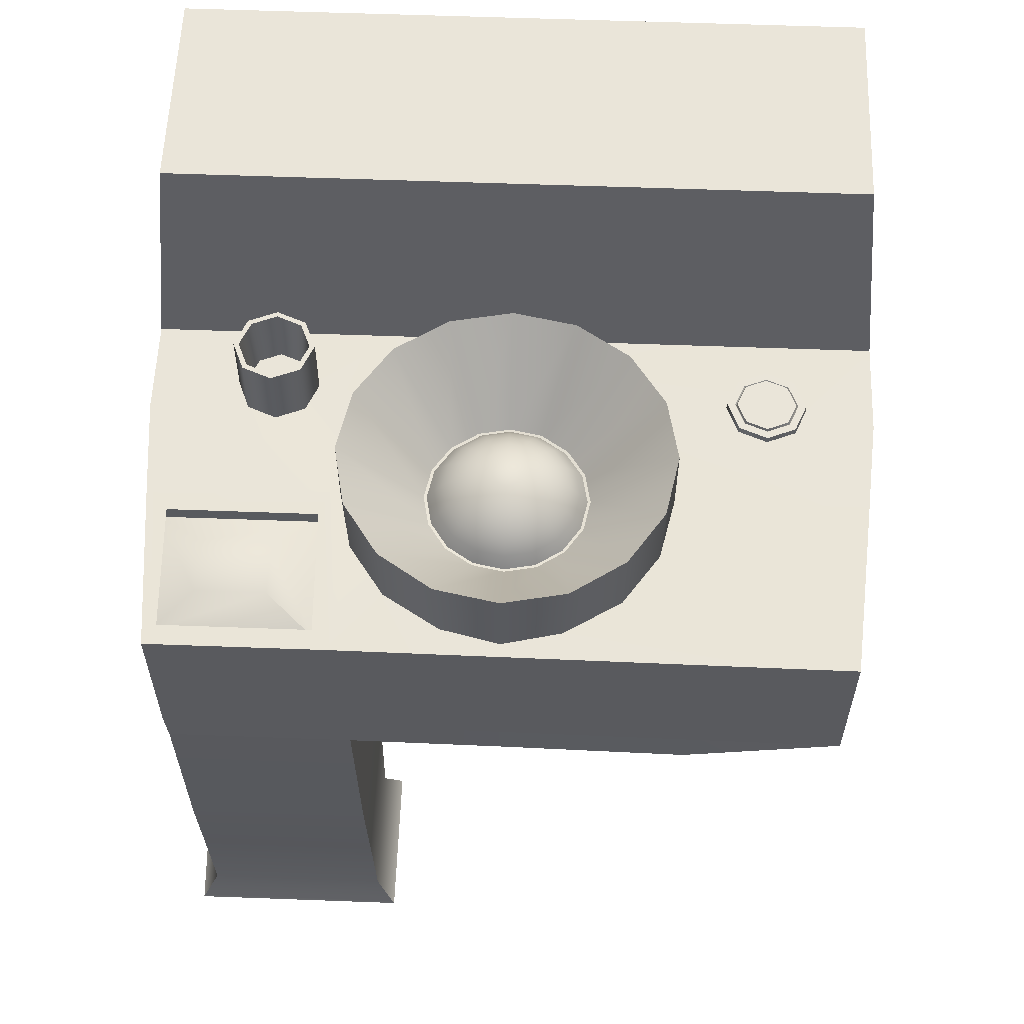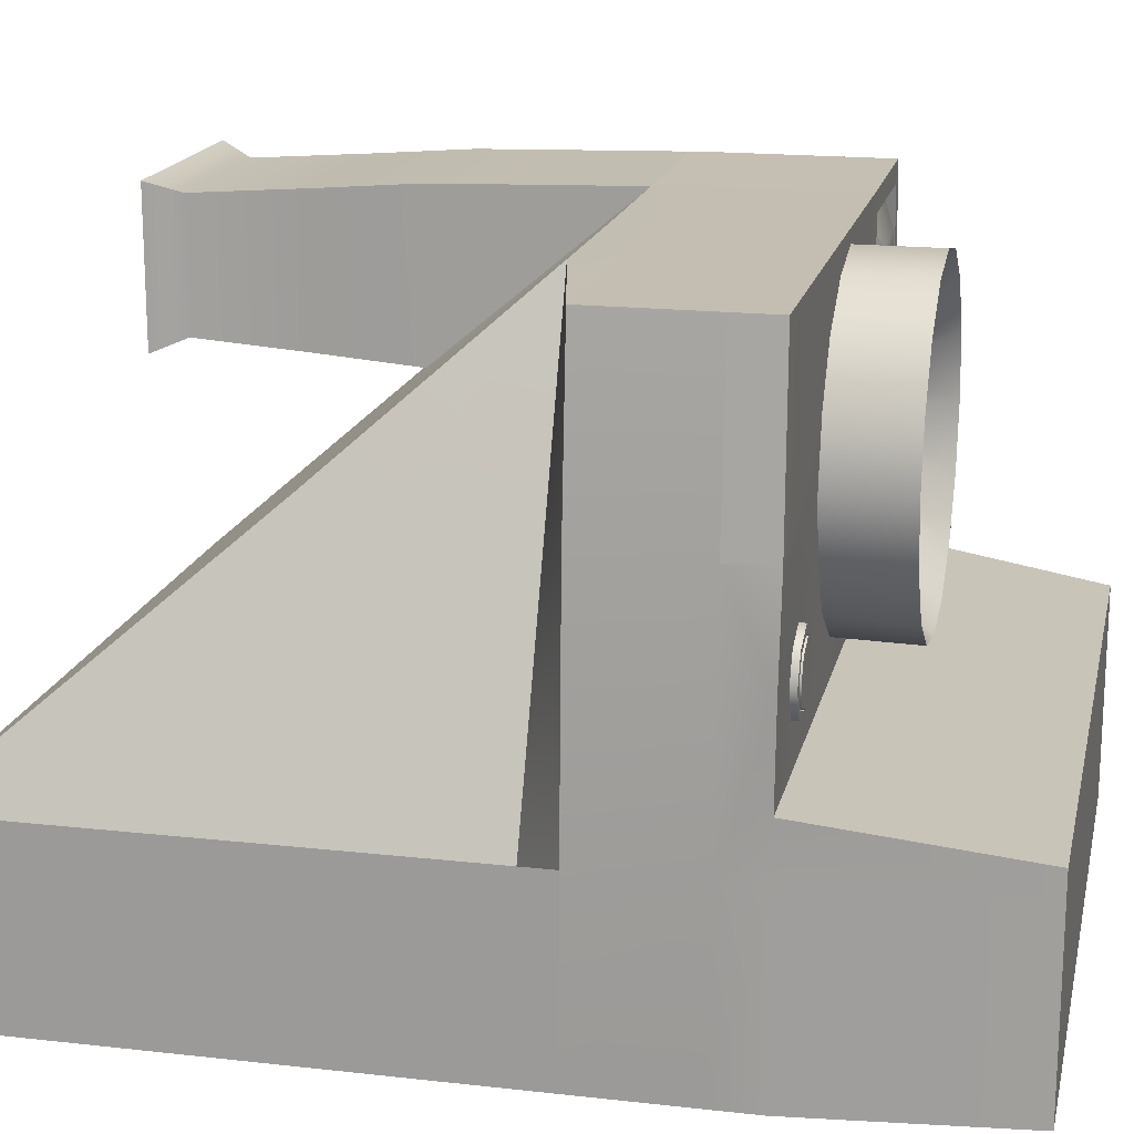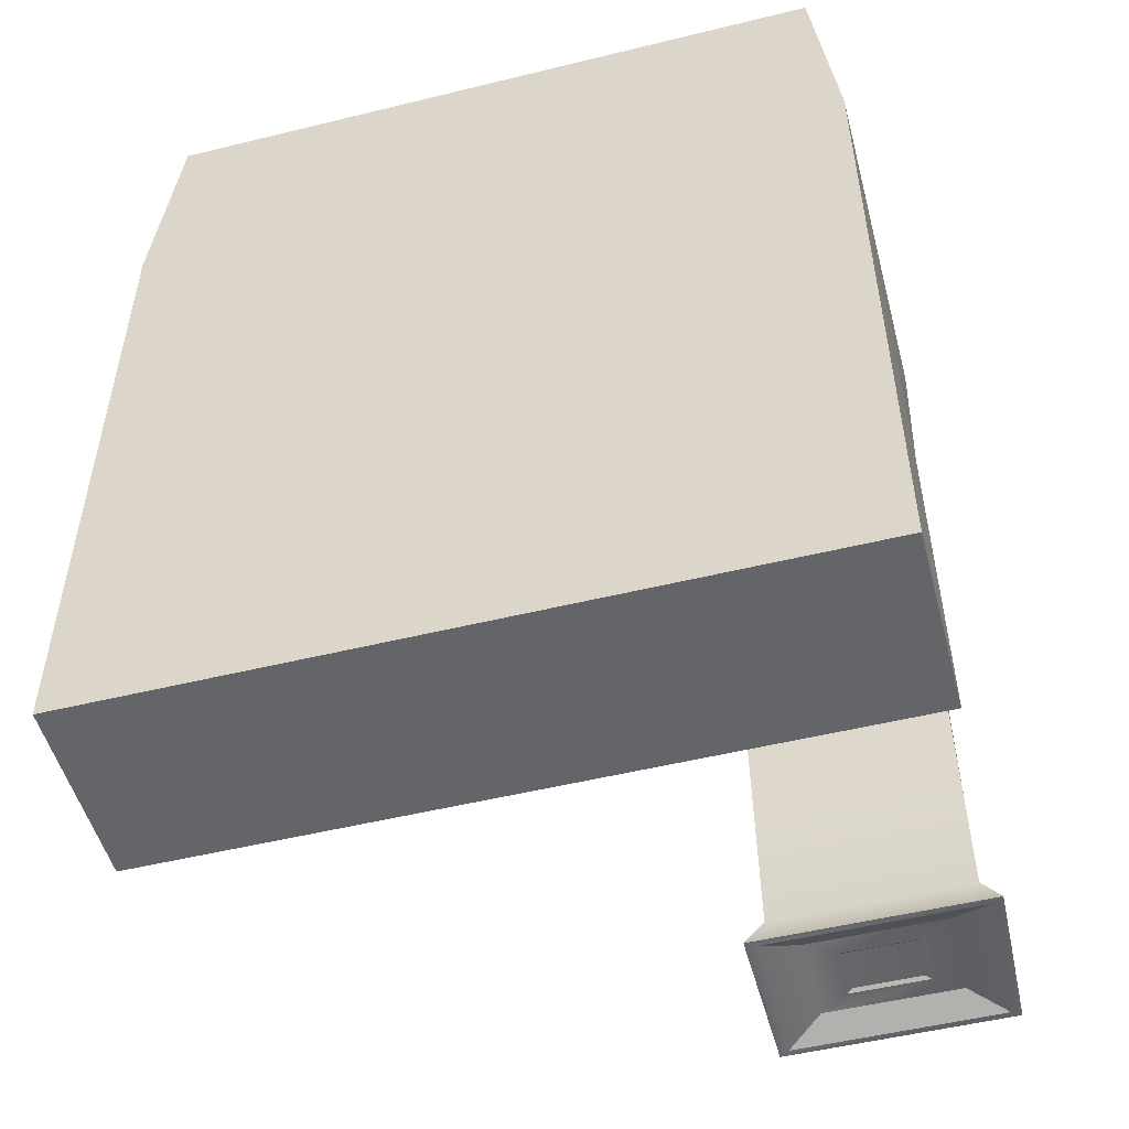
<metadata>
{"format":"obj","ext":"obj","renderer":"f3d","projection":"perspective","resolution":1024,"background":"white","views":[{"elev":58.6,"azim":-177.8,"up":"+Z"},{"elev":17.6,"azim":-77.5,"up":"+Y"},{"elev":-51.4,"azim":14.9,"up":"+Z"}]}
</metadata>
<code>
g default
v 0.1148 0.181 0.6317
v 0.08789 0.2214 0.6317
v 0.04756 0.2483 0.6317
v 0 0.2578 0.6317
v -0.04756 0.2483 0.6317
v -0.08789 0.2214 0.6317
v -0.1148 0.181 0.6317
v -0.1243 0.1335 0.6317
v -0.1148 0.0859 0.6317
v -0.08789 0.04558 0.6317
v -0.04756 0.01864 0.6317
v 0 0.009175 0.6317
v 0.04756 0.01864 0.6317
v 0.08789 0.04558 0.6317
v 0.1148 0.0859 0.6317
v 0.1243 0.1335 0.6317
v 0.1041 0.1766 0.651
v 0.07967 0.2131 0.651
v 0.04312 0.2376 0.651
v 0 0.2461 0.651
v -0.04312 0.2376 0.651
v -0.07967 0.2131 0.651
v -0.1041 0.1766 0.651
v -0.1127 0.1335 0.651
v -0.1041 0.09034 0.651
v -0.07967 0.05378 0.651
v -0.04312 0.02936 0.651
v -0 0.02078 0.651
v 0.04312 0.02936 0.651
v 0.07967 0.05378 0.651
v 0.1041 0.09034 0.651
v 0.1127 0.1335 0.651
v 0.09099 0.1711 0.6676
v 0.06964 0.2031 0.6676
v 0.03769 0.2244 0.6676
v 0 0.2319 0.6676
v -0.03769 0.2244 0.6676
v -0.06964 0.2031 0.6676
v -0.09099 0.1711 0.6676
v -0.09848 0.1335 0.6676
v -0.09099 0.09577 0.6676
v -0.06964 0.06382 0.6676
v -0.03769 0.04247 0.6676
v -0 0.03498 0.6676
v 0.03769 0.04247 0.6676
v 0.06964 0.06382 0.6676
v 0.09099 0.09577 0.6676
v 0.09848 0.1335 0.6676
v 0.07563 0.1648 0.6818
v 0.05789 0.1913 0.6818
v 0.03133 0.2091 0.6818
v 0 0.2153 0.6818
v -0.03133 0.2091 0.6818
v -0.05789 0.1913 0.6818
v -0.07563 0.1648 0.6818
v -0.08186 0.1335 0.6818
v -0.07563 0.1021 0.6818
v -0.05789 0.07557 0.6818
v -0.03133 0.05783 0.6818
v -0 0.0516 0.6818
v 0.03133 0.05783 0.6818
v 0.05789 0.07557 0.6818
v 0.07563 0.1021 0.6818
v 0.08186 0.1335 0.6818
v 0.05842 0.1577 0.6932
v 0.04471 0.1782 0.6932
v 0.0242 0.1919 0.6932
v 0 0.1967 0.6932
v -0.0242 0.1919 0.6932
v -0.04471 0.1782 0.6932
v -0.05842 0.1577 0.6932
v -0.06323 0.1335 0.6932
v -0.05842 0.1093 0.6932
v -0.04471 0.08875 0.6932
v -0.0242 0.07504 0.6932
v -0 0.07023 0.6932
v 0.0242 0.07504 0.6932
v 0.04471 0.08875 0.6932
v 0.05842 0.1093 0.6932
v 0.06323 0.1335 0.6932
v 0.03976 0.1499 0.7016
v 0.03043 0.1639 0.7016
v 0.01647 0.1732 0.7016
v 0 0.1765 0.7016
v -0.01647 0.1732 0.7016
v -0.03043 0.1639 0.7016
v -0.03976 0.1499 0.7016
v -0.04304 0.1335 0.7016
v -0.03976 0.117 0.7016
v -0.03043 0.103 0.7016
v -0.01647 0.0937 0.7016
v -0 0.09042 0.7016
v 0.01647 0.0937 0.7016
v 0.03043 0.103 0.7016
v 0.03976 0.117 0.7016
v 0.04304 0.1335 0.7016
v 0.02013 0.1418 0.7067
v 0.01541 0.1489 0.7067
v 0.008338 0.1536 0.7067
v 0 0.1552 0.7067
v -0.008338 0.1536 0.7067
v -0.01541 0.1489 0.7067
v -0.02013 0.1418 0.7067
v -0.02179 0.1335 0.7067
v -0.02013 0.1251 0.7067
v -0.01541 0.1181 0.7067
v -0.008338 0.1133 0.7067
v -0 0.1117 0.7067
v 0.008338 0.1133 0.7067
v 0.01541 0.1181 0.7067
v 0.02013 0.1251 0.7067
v 0.02179 0.1335 0.7067
v 0 0.1335 0.7084
v -0.569 -0.543 0.3897
v 0.569 -0.543 0.3897
v -0.5318 0.4164 0.3897
v 0.5318 0.4109 0.3897
v -0.569 -0.2515 -0.429
v 0.569 -0.2515 -0.429
v -0.569 -0.543 -0.429
v 0.569 -0.543 -0.429
v -0.569 -0.543 0.5717
v 0.569 -0.543 0.5717
v 0.5318 0.4109 0.5717
v -0.5318 0.4164 0.5717
v -0.569 -0.543 0.6411
v 0.569 -0.543 0.6411
v 0.5318 0.4109 0.6411
v -0.5318 0.4164 0.6411
v 0.569 -0.2515 0.3897
v 0.569 -0.2515 0.5717
v 0.569 -0.1624 0.6411
v -0.569 -0.1624 0.6411
v -0.569 -0.2515 0.5717
v -0.569 -0.2515 0.3897
v -0.5336 -0.543 0.9749
v 0.5336 -0.543 0.9749
v 0.5336 -0.209 0.9749
v -0.5336 -0.209 0.9749
v 0.5283 0.4109 0.337
v -0.2893 0.4164 0.337
v 0.569 -0.2515 0.3384
v 0.569 -0.543 0.3384
v -0.569 -0.543 0.3384
v -0.569 -0.2515 0.3384
v 0.5374 0.1419 0.01818
v -0.4124 0.1341 0.01818
v 0.2393 0.4109 0.337
v 0.2534 0.4109 0.3897
v 0.2534 0.4109 0.5717
v 0.2534 0.4109 0.6411
v 0.3926 -0.1624 0.6411
v 0.3681 -0.209 0.9749
v 0.3681 -0.543 0.9749
v 0.3926 -0.543 0.6411
v 0.3926 -0.543 0.5717
v 0.3926 -0.543 0.3897
v 0.3926 -0.543 0.3384
v 0.3926 -0.543 -0.429
v 0.3926 -0.2515 -0.429
v 0.2311 0.1419 0.01818
v 0.2311 0.1681 -0.3309
v 0.2311 0.3768 -0.3309
v 0.5283 0.3768 -0.3309
v 0.5374 0.1681 -0.3309
v 0.569 -0.2515 -0.06538
v 0.569 -0.543 -0.06538
v 0.3926 -0.543 -0.06538
v -0.569 -0.543 -0.06538
v -0.569 -0.2515 -0.06538
v 0.5543 0.1341 0.3384
v 0.5563 0.1341 0.3897
v 0.5563 0.1341 0.5717
v 0.5563 0.1341 0.6438
v 0.2711 0.1341 0.6438
v -0.5563 0.1341 0.6438
v -0.5563 0.1341 0.5717
v -0.5563 0.1341 0.3897
v -0.4104 0.1341 0.3384
v 0.569 -0.2515 0.6411
v 0.5336 -0.2515 0.9749
v 0.3681 -0.2515 0.9749
v -0.5336 -0.2515 0.9749
v -0.569 -0.2515 0.6411
v 0.5541 0.1341 0.2478
v 0.569 -0.2515 0.1547
v -0.4106 0.1341 0.1547
v -0.569 -0.2515 0.1547
v -0.569 -0.543 0.1547
v 0.3926 -0.543 0.1547
v 0.569 -0.543 0.1547
v 0.5374 0.1341 0.1547
v 0.4259 0.1341 0.1547
v 0.424 0.1419 0.01818
v 0.5207 0.1776 0.6429
v 0.2873 0.1776 0.6429
v 0.5131 0.3782 0.6414
v 0.2811 0.3782 0.6414
v 0.5335 0.1774 0.6197
v 0.2828 0.1774 0.6197
v 0.5269 0.3756 0.6182
v 0.2834 0.3756 0.6182
v 0.4627 0.2338 0.6459
v 0.3537 0.2338 0.6459
v 0.4627 0.3196 0.6453
v 0.3543 0.3196 0.6453
v -0 0.4127 0.6411
v -0 0.4127 0.5717
v -0 0.4127 0.3897
v 0 0.4127 0.337
v 0 0.1341 0.01818
v 0 -0.2515 -0.429
v 0 -0.543 -0.429
v 0 -0.543 -0.06538
v 0 -0.543 0.1547
v 0 -0.543 0.3384
v 0 -0.543 0.3897
v 0 -0.543 0.5717
v 0 -0.543 0.6411
v 0 -0.543 0.9749
v 0 -0.2515 0.9749
v 0 -0.209 0.9749
v 0 -0.1624 0.6411
v 0.2574 0.1338 0.6411
v -0.2574 0.1338 0.6411
v 0 -0.1236 0.6411
v -1e-06 0.3912 0.6411
v -0.18 0.3138 0.6411
v -0.18 -0.04619 0.6411
v 0.18 0.3138 0.6411
v 0.18 -0.04619 0.6411
v -0.2356 0.2323 0.6411
v -0.2356 0.03531 0.6411
v -0.09847 -0.1018 0.6411
v -0.2845 -0.1624 0.6411
v -0.2668 -0.209 0.9749
v 0.09831 -0.09904 0.6424
v 0.1963 -0.1624 0.6411
v 0.1841 -0.209 0.9749
v 0.2356 0.03531 0.6411
v 0.569 -0.01415 0.6424
v 0.2356 0.2323 0.6411
v -0.09202 0.3694 0.6411
v -0.1595 0.4138 0.6411
v -0.1595 0.4138 0.5717
v 0.09202 0.3694 0.6411
v 0.1267 0.4118 0.6411
v 0.1267 0.4118 0.5717
v 0.1289 0.1335 0.6324
v 0.1191 0.1828 0.6324
v 0.09112 0.2246 0.6324
v 0.04932 0.2525 0.6324
v -0 0.2623 0.6324
v -0.04932 0.2525 0.6324
v -0.09112 0.2246 0.6324
v -0.1191 0.1828 0.6324
v -0.1289 0.1335 0.6324
v -0.1191 0.08415 0.6324
v -0.09112 0.04235 0.6324
v -0.04932 0.01441 0.6324
v 0 0.004601 0.6324
v 0.04932 0.01441 0.6324
v 0.09112 0.04235 0.6324
v 0.1191 0.08415 0.6324
v 0.2577 0.1335 0.7655
v 0.2381 0.2321 0.7655
v 0.1822 0.3157 0.7655
v 0.09863 0.3716 0.7655
v -0 0.3912 0.7655
v -0.09863 0.3716 0.7655
v -0.1822 0.3157 0.7655
v -0.2381 0.2321 0.7655
v -0.2577 0.1335 0.7655
v -0.2381 0.03484 0.7655
v -0.1822 -0.04878 0.7655
v -0.09863 -0.1047 0.7655
v 0 -0.1243 0.7655
v 0.09863 -0.1047 0.7655
v 0.1822 -0.04878 0.7655
v 0.2381 0.03484 0.7655
v 0.09863 -0.1047 0.6464
v 0.1841 -0.2515 0.9749
v -0.2668 -0.2515 0.9749
v 0.3697 0.001746 0.6416
v 0.3691 -0.1246 0.6409
v 0.3057 -0.06129 0.6409
v 0.4323 -0.06129 0.6414
v 0.4143 -0.01664 0.6414
v 0.4137 -0.1059 0.6411
v 0.3242 -0.1059 0.6407
v 0.3243 -0.01664 0.6415
v 0.3051 -0.06242 0.7467
v 0.3236 -0.1071 0.7466
v 0.3685 -0.1257 0.7467
v 0.4131 -0.1071 0.7469
v 0.4318 -0.06242 0.7473
v 0.4131 -0.01777 0.7477
v 0.3685 0.000619 0.7478
v 0.3237 -0.01777 0.7473
v 0.3134 -0.06243 0.7468
v 0.3295 -0.1012 0.7466
v 0.3685 -0.1174 0.7468
v 0.4072 -0.1012 0.747
v 0.4235 -0.06243 0.7472
v 0.4072 -0.02363 0.7476
v 0.3685 -0.007654 0.7477
v 0.3296 -0.02363 0.7473
v 0.3211 -0.06166 0.6564
v 0.3351 -0.09528 0.6563
v 0.3689 -0.1093 0.6564
v 0.4025 -0.09528 0.6566
v 0.4165 -0.06166 0.6568
v 0.4025 -0.02804 0.6571
v 0.3689 -0.01419 0.6572
v 0.3352 -0.02804 0.6569
v 0.4201 0.1341 0.6438
v -0.4 0.08538 0.6427
v -0.4 0.134 0.6426
v -0.4 0.1814 0.6427
v -0.4 0.3845 0.6411
v -0.3977 0.4156 0.6411
v -0.3811 0.4154 0.5717
v -0.3118 0.4149 0.3897
v -0.3389 -0.04388 0.6409
v -0.4646 -0.04388 0.6409
v -0.4018 -0.1065 0.6409
v -0.4018 0.01872 0.6417
v -0.3573 0.00064 0.6414
v -0.3575 -0.08866 0.6409
v -0.4463 -0.08899 0.6409
v -0.451 -0.1624 0.6411
v -0.4466 -1.1e-05 0.6414
v -0.569 -0.01415 0.6424
v -0.4018 0.01761 0.6515
v -0.4459 -0.000804 0.6512
v -0.4635 -0.04394 0.6507
v -0.4456 -0.0883 0.6506
v -0.4018 -0.1055 0.6507
v -0.3582 -0.08798 0.6506
v -0.34 -0.04394 0.6507
v -0.358 -0.000164 0.6512
v -0.4018 0.005218 0.6514
v -0.437 -0.009499 0.6511
v -0.4511 -0.04397 0.6507
v -0.4368 -0.07941 0.6507
v -0.4018 -0.0932 0.6507
v -0.367 -0.07916 0.6507
v -0.3524 -0.04397 0.6507
v -0.3668 -0.008987 0.6511
v -0.4018 0.003589 0.649
v -0.4358 -0.01064 0.6487
v -0.4495 -0.04396 0.6484
v -0.4356 -0.07822 0.6483
v -0.4018 -0.09154 0.6484
v -0.3681 -0.07798 0.6483
v -0.354 -0.04396 0.6484
v -0.368 -0.01014 0.6487
v -0.4018 0.001973 0.6534
v -0.4347 -0.01178 0.6532
v -0.4479 -0.04399 0.6529
v -0.4345 -0.07711 0.6528
v -0.4018 -0.08999 0.6529
v -0.3692 -0.07687 0.6528
v -0.3556 -0.04399 0.6529
v -0.3691 -0.0113 0.6532
v 0.2336 0.3903 -0.1421
v 0.2311 0.1546 -0.1421
v 0.5374 0.1546 -0.1421
v 0.5283 0.3903 -0.1421
v 0.2359 0.4031 0.01818
v 0.5283 0.4031 0.01818
v 0.5673 0.1482 -0.3836
v 0.2021 0.1482 -0.3836
v 0.2021 0.3971 -0.3836
v 0.5564 0.3971 -0.3836
v 0.5519 0.1585 -0.3836
v 0.2171 0.1585 -0.3836
v 0.2171 0.3866 -0.3836
v 0.5419 0.3866 -0.3836
v 0.4924 0.1981 -0.3598
v 0.2748 0.1981 -0.3598
v 0.2748 0.3464 -0.3598
v 0.4859 0.3464 -0.3598
v 0.4464 0.2287 -0.3598
v 0.3195 0.2287 -0.3598
v 0.3195 0.3152 -0.3598
v 0.4427 0.3152 -0.3598
v 0.438 0.2343 -0.3558
v 0.3277 0.2343 -0.3558
v 0.3277 0.3095 -0.3558
v 0.4347 0.3095 -0.3558
g pSphere2
f 1 2 18 17
f 2 3 19 18
f 3 4 20 19
f 4 5 21 20
f 5 6 22 21
f 6 7 23 22
f 7 8 24 23
f 8 9 25 24
f 9 10 26 25
f 10 11 27 26
f 11 12 28 27
f 12 13 29 28
f 13 14 30 29
f 14 15 31 30
f 15 16 32 31
f 16 1 17 32
f 17 18 34 33
f 18 19 35 34
f 19 20 36 35
f 20 21 37 36
f 21 22 38 37
f 22 23 39 38
f 23 24 40 39
f 24 25 41 40
f 25 26 42 41
f 26 27 43 42
f 27 28 44 43
f 28 29 45 44
f 29 30 46 45
f 30 31 47 46
f 31 32 48 47
f 32 17 33 48
f 33 34 50 49
f 34 35 51 50
f 35 36 52 51
f 36 37 53 52
f 37 38 54 53
f 38 39 55 54
f 39 40 56 55
f 40 41 57 56
f 41 42 58 57
f 42 43 59 58
f 43 44 60 59
f 44 45 61 60
f 45 46 62 61
f 46 47 63 62
f 47 48 64 63
f 48 33 49 64
f 49 50 66 65
f 50 51 67 66
f 51 52 68 67
f 52 53 69 68
f 53 54 70 69
f 54 55 71 70
f 55 56 72 71
f 56 57 73 72
f 57 58 74 73
f 58 59 75 74
f 59 60 76 75
f 60 61 77 76
f 61 62 78 77
f 62 63 79 78
f 63 64 80 79
f 64 49 65 80
f 65 66 82 81
f 66 67 83 82
f 67 68 84 83
f 68 69 85 84
f 69 70 86 85
f 70 71 87 86
f 71 72 88 87
f 72 73 89 88
f 73 74 90 89
f 74 75 91 90
f 75 76 92 91
f 76 77 93 92
f 77 78 94 93
f 78 79 95 94
f 79 80 96 95
f 80 65 81 96
f 81 82 98 97
f 82 83 99 98
f 83 84 100 99
f 84 85 101 100
f 85 86 102 101
f 86 87 103 102
f 87 88 104 103
f 88 89 105 104
f 89 90 106 105
f 90 91 107 106
f 91 92 108 107
f 92 93 109 108
f 93 94 110 109
f 94 95 111 110
f 95 96 112 111
f 96 81 97 112
f 97 98 113
f 98 99 113
f 99 100 113
f 100 101 113
f 101 102 113
f 102 103 113
f 103 104 113
f 104 105 113
f 105 106 113
f 106 107 113
f 107 108 113
f 108 109 113
f 109 110 113
f 110 111 113
f 111 112 113
f 112 97 113
f 154 137 181 182
f 140 148 149 117
f 160 119 121 159
f 159 121 167 168
f 166 167 121 119
f 120 169 170 118
f 157 115 123 156
f 115 130 131 123
f 117 149 150 124
f 134 135 114 122
f 156 123 127 155
f 123 131 180 127
f 124 150 151 128
f 184 134 122 126
f 155 127 137 154
f 127 180 181 137
f 132 152 153 138
f 183 184 126 136
f 388 389 390 391
f 115 143 142 130
f 158 143 115 157
f 145 144 114 135
f 116 323 141
f 322 323 116 125
f 321 322 125 129
f 222 223 235 236
f 136 220 221 283
f 126 219 220 136
f 122 218 219 126
f 114 217 218 122
f 144 216 217 114
f 120 213 214 169
f 118 212 213 120
f 141 210 211 147
f 161 370 366 367
f 369 366 370 371
f 371 146 368 369
f 194 161 367 368 146
f 146 192 193 194
f 142 143 191 186
f 190 191 143 158
f 189 215 216 144
f 188 189 144 145
f 172 171 140 117
f 173 172 117 124
f 174 173 124 128
f 204 203 205 206
f 125 177 176 129
f 116 178 177 125
f 141 179 178 116
f 141 187 179
f 180 131 132
f 181 180 132 138
f 182 181 138 153
f 236 283 221 222
f 133 184 183 139
f 133 134 184
f 185 140 171
f 147 187 141
f 170 169 189 188
f 169 214 215 189
f 168 167 191 190
f 186 191 167 166
f 173 174 241
f 172 173 131 130
f 171 172 130 142
f 185 171 142 186
f 186 193 192
f 194 193 186 166
f 194 166 119
f 161 194 119 160
f 147 211 212 118
f 170 147 118
f 187 147 170 188
f 145 179 187 188
f 178 179 145 135
f 177 178 135 134
f 333 177 134 133
f 308 309 310 311 312 313 314 315
f 186 192 185
f 195 196 175 316 174
f 174 128 197 195
f 128 151 198 197
f 151 175 196 198
f 196 195 199 200
f 195 197 201 199
f 197 198 202 201
f 198 196 200 202
f 200 199 203 204
f 199 201 205 203
f 201 202 206 205
f 202 200 204 206
f 247 248 208 207
f 248 209 208
f 210 209 149 148
f 211 210 148 161
f 212 211 161 160
f 213 212 160 159
f 214 213 159 168
f 215 214 168 190
f 216 215 190 158
f 217 216 158 157
f 218 217 157 156
f 219 218 156 155
f 220 219 155 154
f 282 154 182
f 239 282 182 153
f 153 152 238 239
f 207 227 246 247
f 129 320 321
f 226 234 235 223
f 176 318 319
f 151 230 242
f 176 319 320 129
f 176 317 318
f 358 359 360 361 362 363 364 365
f 236 235 331
f 238 237 226 223
f 239 238 223 222
f 151 242 224 175
f 244 243 227 207
f 207 208 245 244
f 247 246 230 151
f 151 150 248 247
f 1 16 249 250
f 2 1 250 251
f 3 2 251 252
f 4 3 252 253
f 5 4 253 254
f 6 5 254 255
f 7 6 255 256
f 8 7 256 257
f 9 8 257 258
f 10 9 258 259
f 11 10 259 260
f 12 11 260 261
f 13 12 261 262
f 14 13 262 263
f 15 14 263 264
f 16 15 264 249
f 250 249 265 266
f 251 250 266 267
f 252 251 267 268
f 253 252 268 269
f 254 253 269 270
f 255 254 270 271
f 256 255 271 272
f 257 256 272 273
f 258 257 273 274
f 259 258 274 275
f 260 259 275 276
f 261 260 276 277
f 262 261 277 278
f 263 262 278 279
f 264 263 279 280
f 249 264 280 265
f 266 265 224 242
f 267 266 242 230
f 268 267 230 246
f 269 268 246 227
f 270 269 227 243
f 271 270 243 228
f 272 271 228 232
f 273 272 232 225
f 274 273 225 233
f 275 274 233 229
f 276 275 229 234
f 277 276 234 226
f 278 277 226 281
f 279 278 281 231
f 280 279 231 240
f 265 280 240 224
f 222 221 282 239
f 221 220 154 282
f 183 283 236 139
f 136 283 183
f 208 209 245
f 150 149 209 248
f 238 231 237
f 241 287 289 132
f 316 175 284 288 174
f 240 291 224
f 174 288 287 241
f 132 289 285 152
f 286 290 293 292
f 290 285 294 293
f 285 289 295 294
f 289 287 296 295
f 287 288 297 296
f 288 284 298 297
f 284 291 299 298
f 291 286 292 299
f 292 293 301 300
f 293 294 302 301
f 294 295 303 302
f 295 296 304 303
f 296 297 305 304
f 297 298 306 305
f 298 299 307 306
f 299 292 300 307
f 300 301 309 308
f 301 302 310 309
f 302 303 311 310
f 303 304 312 311
f 304 305 313 312
f 305 306 314 313
f 306 307 315 314
f 307 300 308 315
f 284 175 224 291
f 318 317 233 225
f 319 318 225 232
f 320 319 232 228
f 321 320 228 243 244
f 244 245 322 321
f 245 209 323 322
f 141 323 209 210
f 233 328 324 229
f 133 325 332 333
f 235 326 330 331
f 329 234 229 324
f 317 327 328 233
f 235 234 329 326
f 331 330 325 133
f 236 331 133 139
f 333 332 327 317 176
f 176 177 333
f 327 332 335 334
f 332 325 336 335
f 325 330 337 336
f 330 326 338 337
f 326 329 339 338
f 329 324 340 339
f 324 328 341 340
f 328 327 334 341
f 334 335 343 342
f 335 336 344 343
f 336 337 345 344
f 337 338 346 345
f 338 339 347 346
f 339 340 348 347
f 340 341 349 348
f 341 334 342 349
f 342 343 351 350
f 343 344 352 351
f 344 345 353 352
f 345 346 354 353
f 346 347 355 354
f 347 348 356 355
f 348 349 357 356
f 349 342 350 357
f 350 351 359 358
f 351 352 360 359
f 352 353 361 360
f 353 354 362 361
f 354 355 363 362
f 355 356 364 363
f 356 357 365 364
f 357 350 358 365
f 152 285 290 238
f 286 231 238 290
f 286 291 240 231
f 173 241 132 131
f 367 366 163 162
f 368 367 162 165
f 369 368 165 164
f 164 163 366 369
f 161 148 370
f 371 370 148 140
f 192 371 140 185
f 146 371 192
f 165 162 373 372
f 162 163 374 373
f 163 164 375 374
f 164 165 372 375
f 372 373 377 376
f 373 374 378 377
f 374 375 379 378
f 375 372 376 379
f 376 377 381 380
f 377 378 382 381
f 378 379 383 382
f 379 376 380 383
f 380 381 385 384
f 381 382 386 385
f 382 383 387 386
f 383 380 384 387
f 384 385 389 388
f 385 386 390 389
f 386 387 391 390
f 387 384 388 391

</code>
